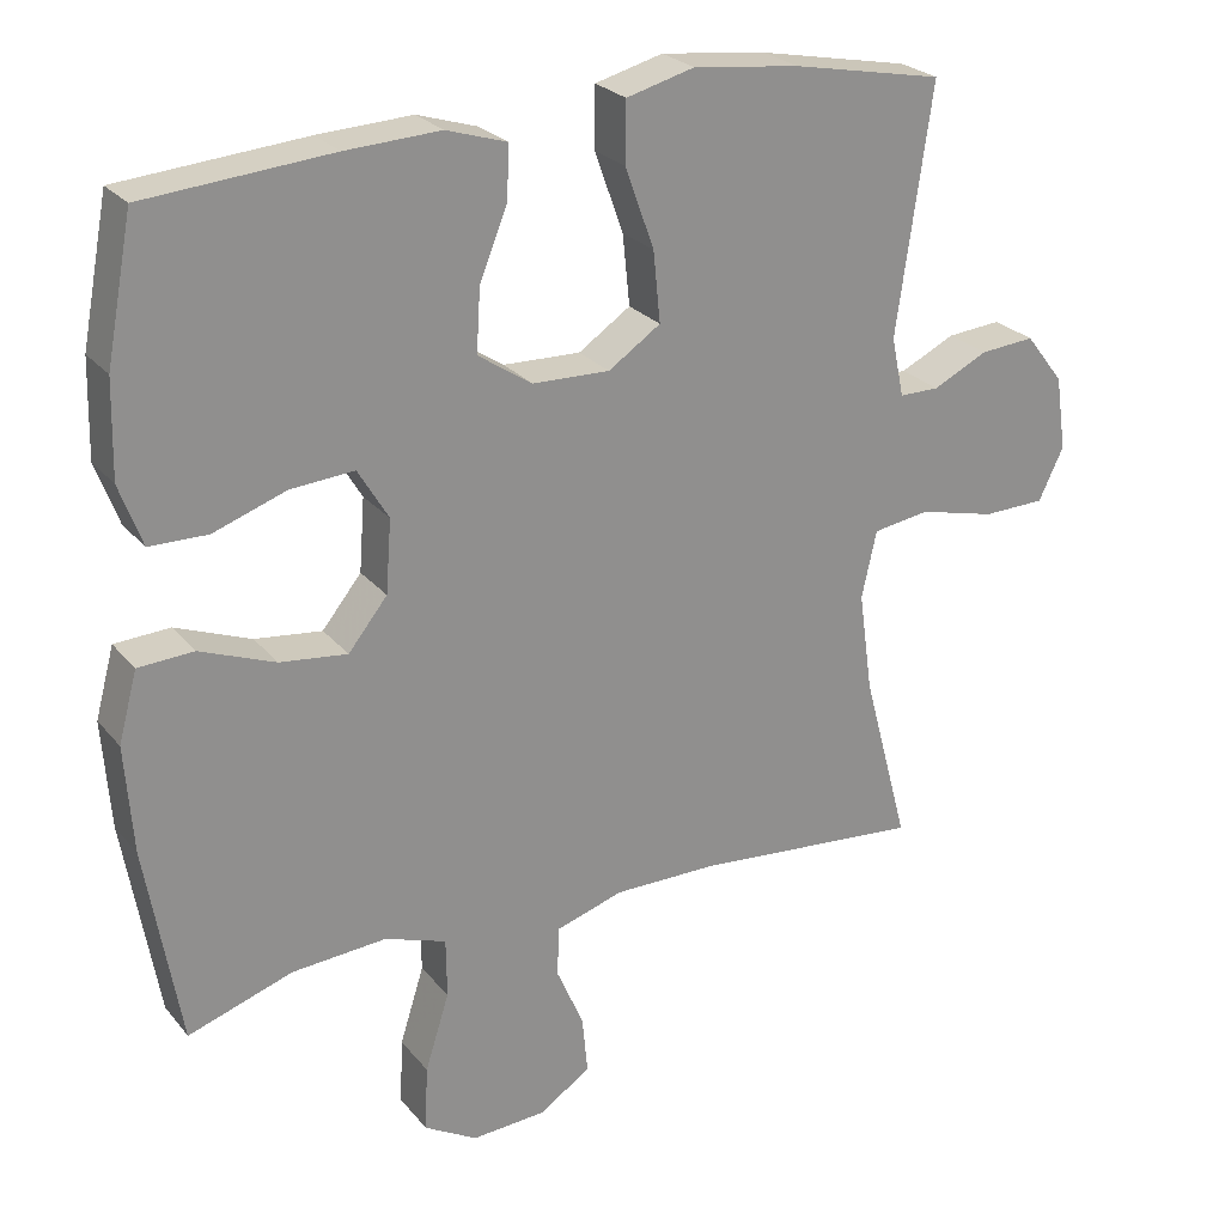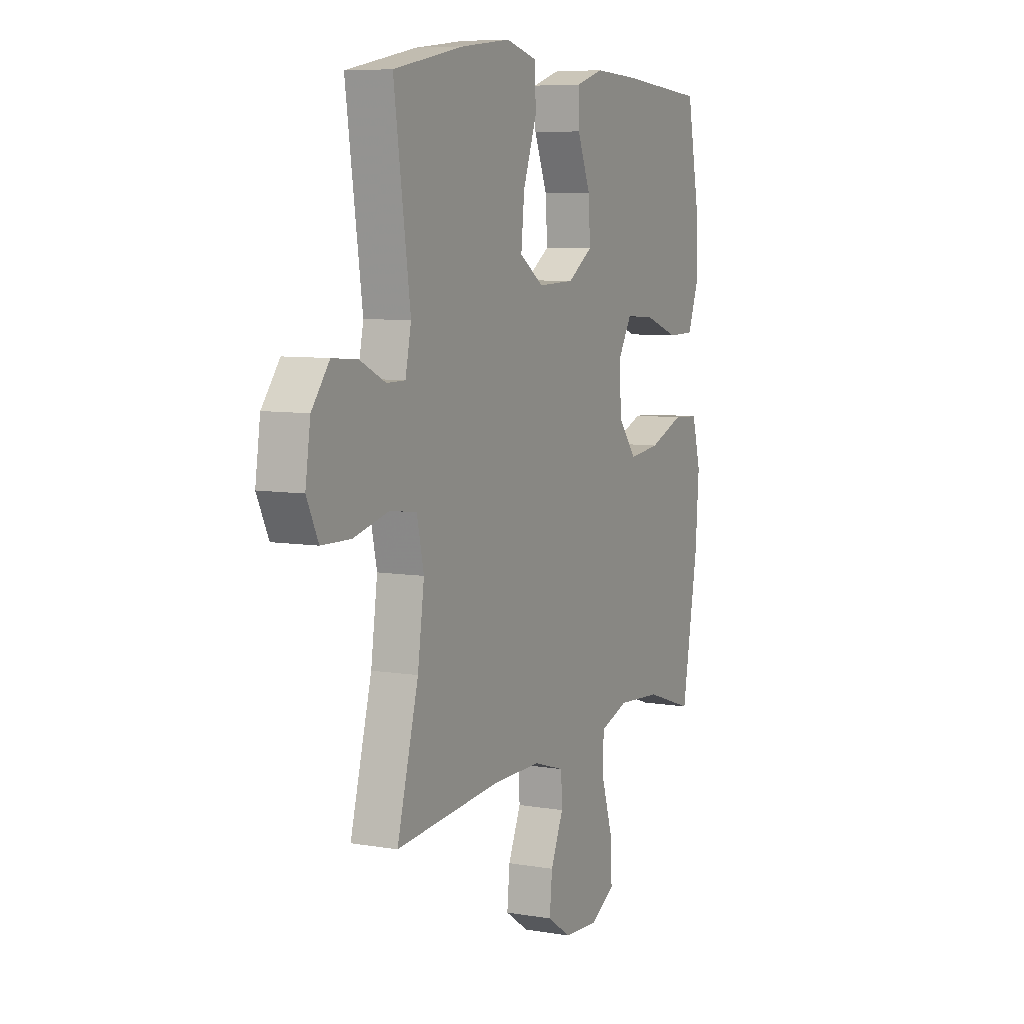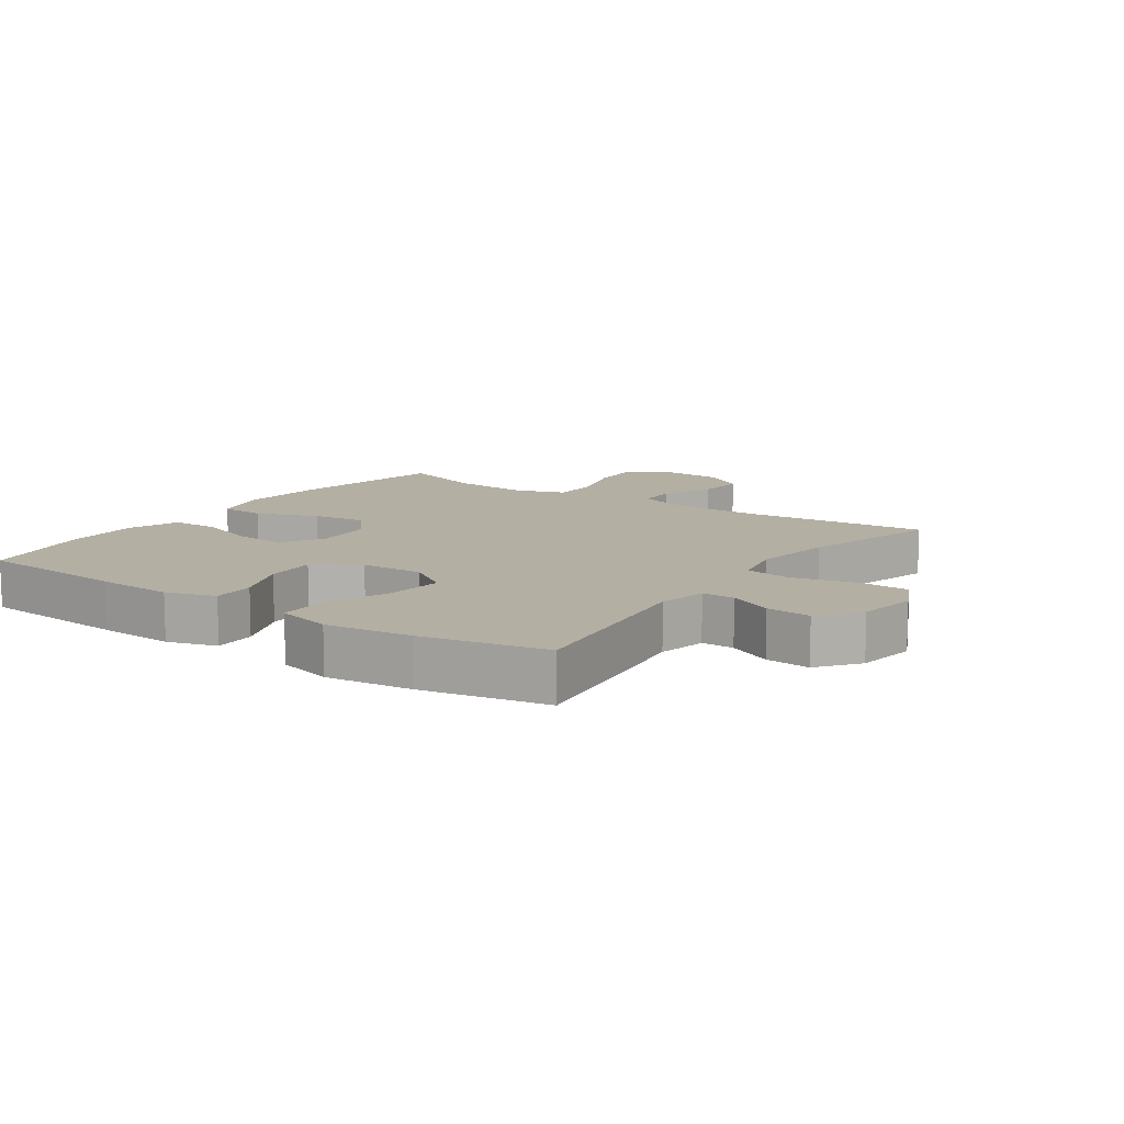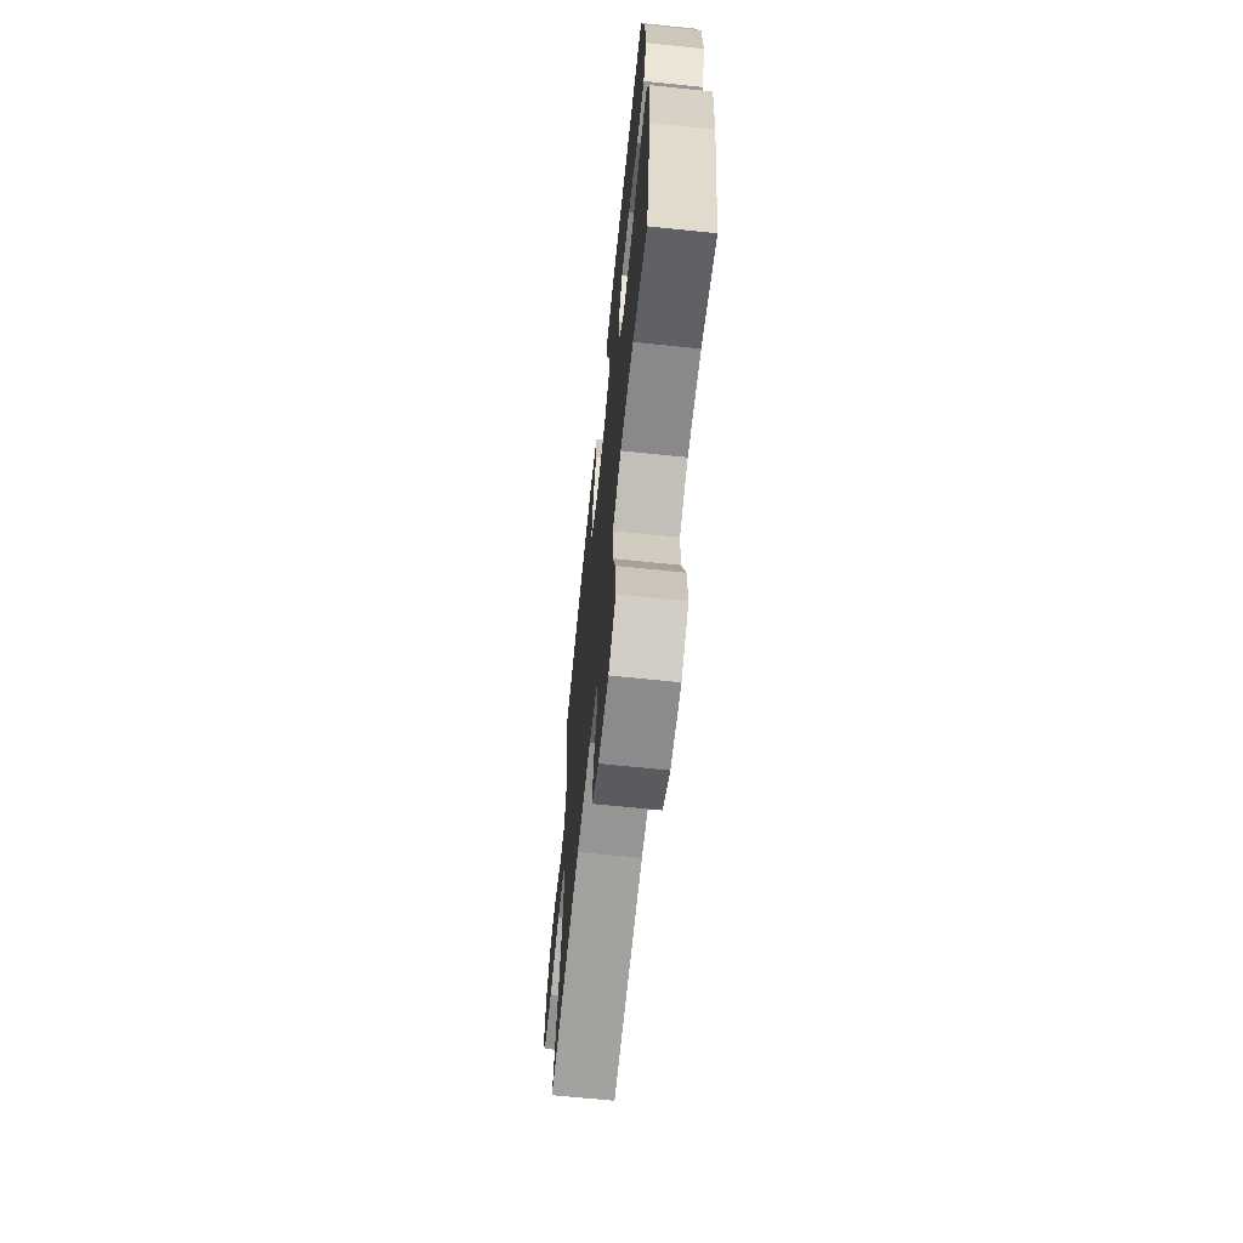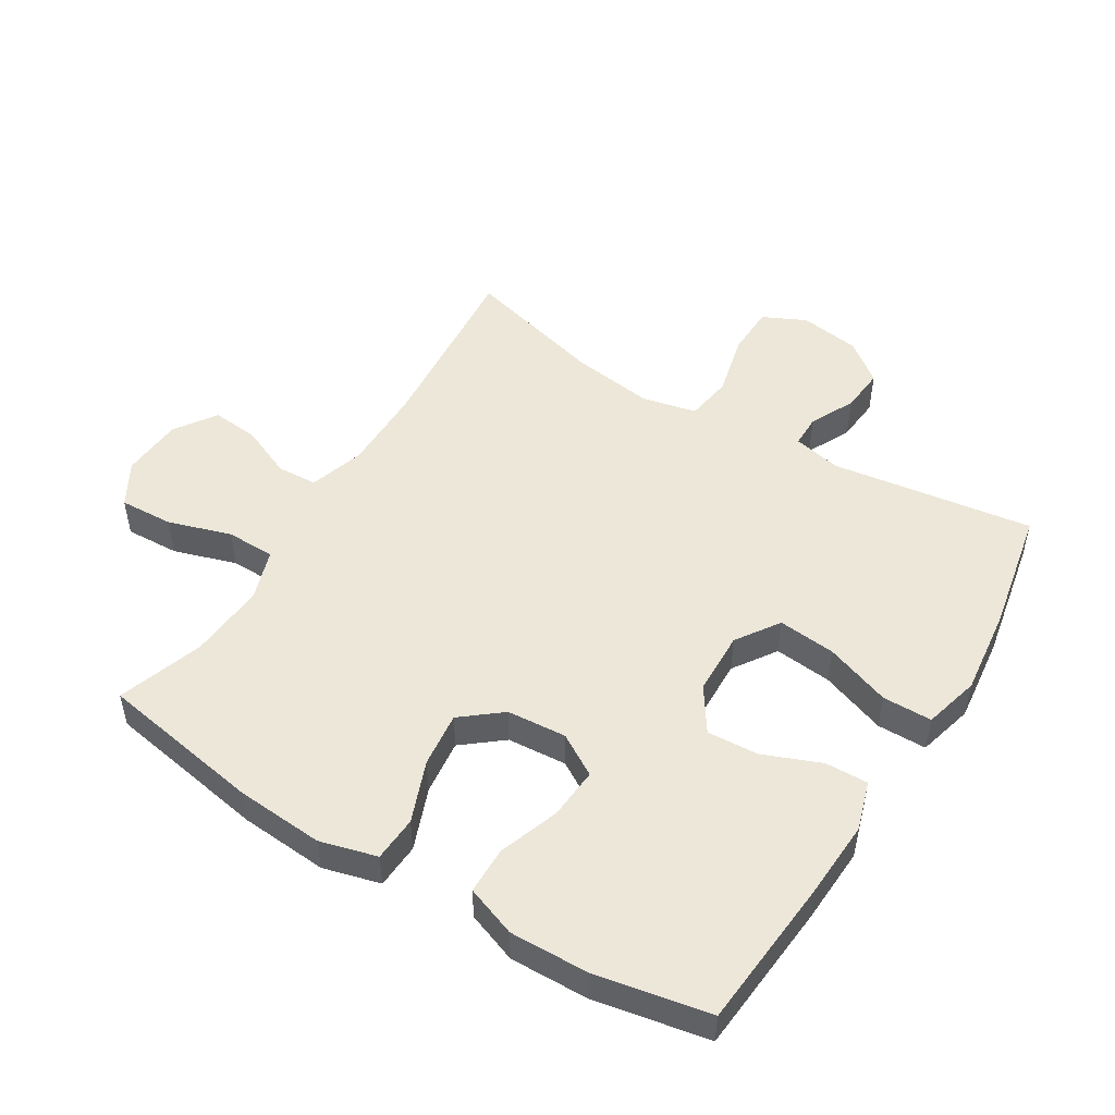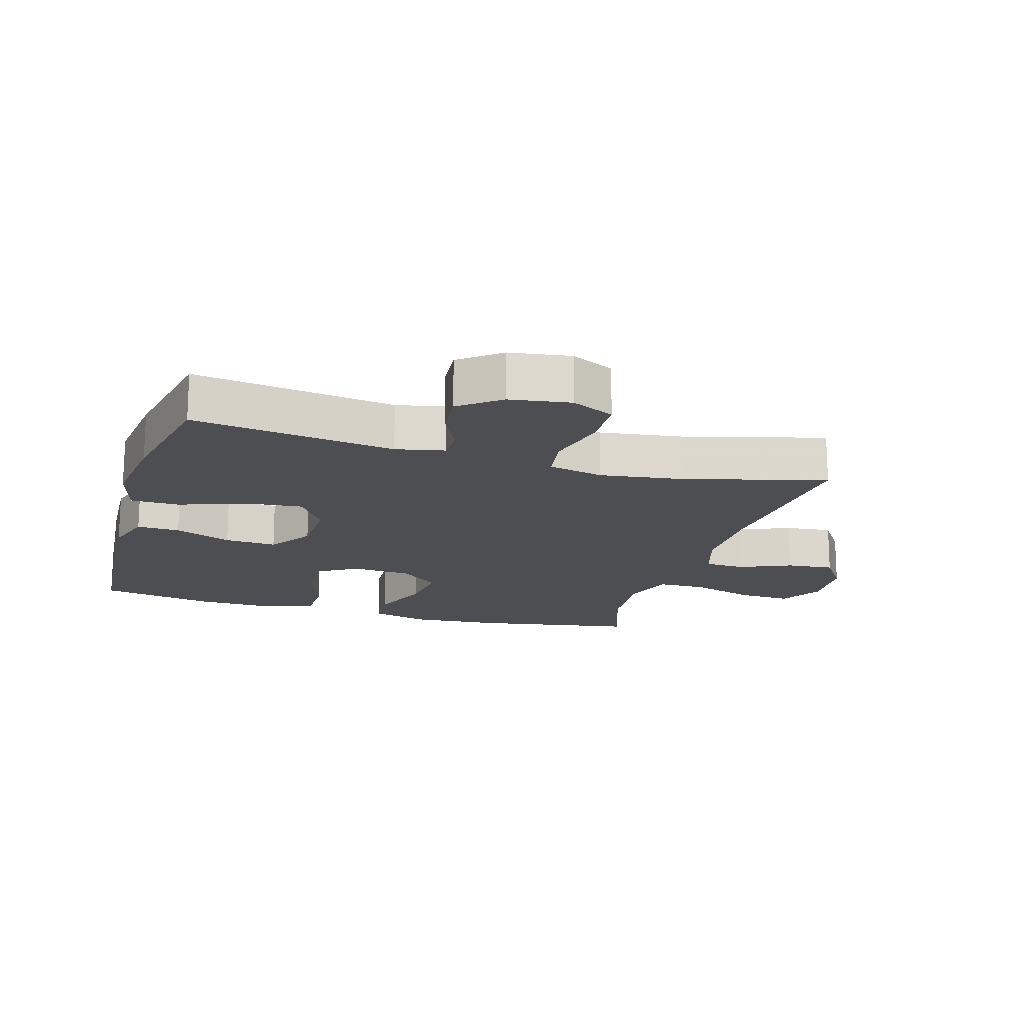
<metadata>
{"format":"obj","ext":"obj","renderer":"f3d","projection":"perspective","resolution":1024,"background":"white","views":[{"elev":25.0,"azim":-29.6,"up":"+Z"},{"elev":7.4,"azim":115.8,"up":"+Z"},{"elev":11.2,"azim":34.8,"up":"+Y"},{"elev":-67.4,"azim":-95.9,"up":"+Z"},{"elev":50.0,"azim":-58.4,"up":"+Y"},{"elev":-16.9,"azim":73.5,"up":"+Y"}]}
</metadata>
<code>
v 0.5 0.07 -0.5
v 0.208 0.07 -0.475
v 0.076 0.07 -0.475
v -0.01 0.07 -0.502
v -0.013 0.07 -0.565
v 0.022 0.07 -0.646
v 0.029 0.07 -0.72
v -0.036 0.07 -0.764
v -0.132 0.07 -0.77
v -0.2 0.07 -0.731
v -0.196 0.07 -0.647
v -0.165 0.07 -0.549
v -0.166 0.07 -0.473
v -0.245 0.07 -0.446
v -0.366 0.07 -0.455
v -0.5 0.07 -0.5
v -0.544 0.07 -0.245
v -0.554 0.07 -0.108
v -0.53 0.07 -0.019
v -0.459 0.07 -0.015
v -0.363 0.07 -0.052
v -0.277 0.07 -0.062
v -0.227 0.07 0
v -0.22 0.07 0.093
v -0.259 0.07 0.158
v -0.34 0.07 0.152
v -0.434 0.07 0.119
v -0.508 0.07 0.12
v -0.537 0.07 0.199
v -0.534 0.07 0.321
v -0.5 0.07 0.5
v -0.262 0.07 0.52
v -0.141 0.07 0.526
v -0.064 0.07 0.502
v -0.066 0.07 0.435
v -0.102 0.07 0.346
v -0.107 0.07 0.265
v -0.038 0.07 0.219
v 0.061 0.07 0.216
v 0.128 0.07 0.261
v 0.119 0.07 0.351
v 0.082 0.07 0.454
v 0.083 0.07 0.531
v 0.17 0.07 0.554
v 0.306 0.07 0.538
v 0.5 0.07 0.5
v 0.455 0.07 0.185
v 0.471 0.07 0.109
v 0.522 0.07 0.109
v 0.592 0.07 0.143
v 0.662 0.07 0.149
v 0.711 0.07 0.086
v 0.725 0.07 -0.009
v 0.693 0.07 -0.076
v 0.613 0.07 -0.078
v 0.515 0.07 -0.054
v 0.442 0.07 -0.065
v 0.423 0.07 -0.151
v 0.441 0.07 -0.28
v 0.5 0 -0.5
v 0.208 0 -0.475
v 0.076 0 -0.475
v -0.01 0 -0.502
v -0.013 0 -0.565
v 0.022 0 -0.646
v 0.029 0 -0.72
v -0.036 0 -0.764
v -0.132 0 -0.77
v -0.2 0 -0.731
v -0.196 0 -0.647
v -0.165 0 -0.549
v -0.166 0 -0.473
v -0.245 0 -0.446
v -0.366 0 -0.455
v -0.5 0 -0.5
v -0.544 0 -0.245
v -0.554 0 -0.108
v -0.53 0 -0.019
v -0.459 0 -0.015
v -0.363 0 -0.052
v -0.277 0 -0.062
v -0.227 0 0
v -0.22 0 0.093
v -0.259 0 0.158
v -0.34 0 0.152
v -0.434 0 0.119
v -0.508 0 0.12
v -0.537 0 0.199
v -0.534 0 0.321
v -0.5 0 0.5
v -0.262 0 0.52
v -0.141 0 0.526
v -0.064 0 0.502
v -0.066 0 0.435
v -0.102 0 0.346
v -0.107 0 0.265
v -0.038 0 0.219
v 0.061 0 0.216
v 0.128 0 0.261
v 0.119 0 0.351
v 0.082 0 0.454
v 0.083 0 0.531
v 0.17 0 0.554
v 0.306 0 0.538
v 0.5 0 0.5
v 0.455 0 0.185
v 0.471 0 0.109
v 0.522 0 0.109
v 0.592 0 0.143
v 0.662 0 0.149
v 0.711 0 0.086
v 0.725 0 -0.009
v 0.693 0 -0.076
v 0.613 0 -0.078
v 0.515 0 -0.054
v 0.442 0 -0.065
v 0.423 0 -0.151
v 0.441 0 -0.28
f 53 54 55 56
f 53 56 57
f 52 53 57
f 49 50 51 52
f 48 49 52 57
f 47 48 57 58
f 45 46 47
f 44 45 47 58
f 41 42 43 44
f 40 41 44 58
f 33 34 35 36
f 33 36 37
f 32 33 37
f 31 32 37
f 30 31 37 38
f 26 27 28 29
f 25 26 29 30
f 18 19 20 21
f 18 21 22
f 15 16 17 18
f 14 15 18 22
f 13 14 22 23
f 9 10 11 12
f 9 12 13
f 8 9 13
f 5 6 7 8
f 4 5 8 13
f 3 4 13 23
f 59 1 2
f 39 40 58 59
f 38 39 59 2
f 25 30 38
f 24 25 38 2
f 2 3 23 24
f 115 114 113 112
f 116 115 112
f 116 112 111
f 111 110 109 108
f 116 111 108 107
f 117 116 107 106
f 106 105 104
f 117 106 104 103
f 103 102 101 100
f 117 103 100 99
f 95 94 93 92
f 96 95 92
f 96 92 91
f 96 91 90
f 97 96 90 89
f 88 87 86 85
f 89 88 85 84
f 80 79 78 77
f 81 80 77
f 77 76 75 74
f 81 77 74 73
f 82 81 73 72
f 71 70 69 68
f 72 71 68
f 72 68 67
f 67 66 65 64
f 72 67 64 63
f 82 72 63 62
f 61 60 118
f 118 117 99 98
f 61 118 98 97
f 97 89 84
f 61 97 84 83
f 83 82 62 61
f 1 60 61 2
f 2 61 62 3
f 3 62 63 4
f 4 63 64 5
f 5 64 65 6
f 6 65 66 7
f 7 66 67 8
f 8 67 68 9
f 9 68 69 10
f 10 69 70 11
f 11 70 71 12
f 12 71 72 13
f 13 72 73 14
f 14 73 74 15
f 15 74 75 16
f 16 75 76 17
f 17 76 77 18
f 18 77 78 19
f 19 78 79 20
f 20 79 80 21
f 21 80 81 22
f 22 81 82 23
f 23 82 83 24
f 24 83 84 25
f 25 84 85 26
f 26 85 86 27
f 27 86 87 28
f 28 87 88 29
f 29 88 89 30
f 30 89 90 31
f 31 90 91 32
f 32 91 92 33
f 33 92 93 34
f 34 93 94 35
f 35 94 95 36
f 36 95 96 37
f 37 96 97 38
f 38 97 98 39
f 39 98 99 40
f 40 99 100 41
f 41 100 101 42
f 42 101 102 43
f 43 102 103 44
f 44 103 104 45
f 45 104 105 46
f 46 105 106 47
f 47 106 107 48
f 48 107 108 49
f 49 108 109 50
f 50 109 110 51
f 51 110 111 52
f 52 111 112 53
f 53 112 113 54
f 54 113 114 55
f 55 114 115 56
f 56 115 116 57
f 57 116 117 58
f 58 117 118 59
f 59 118 60 1

</code>
